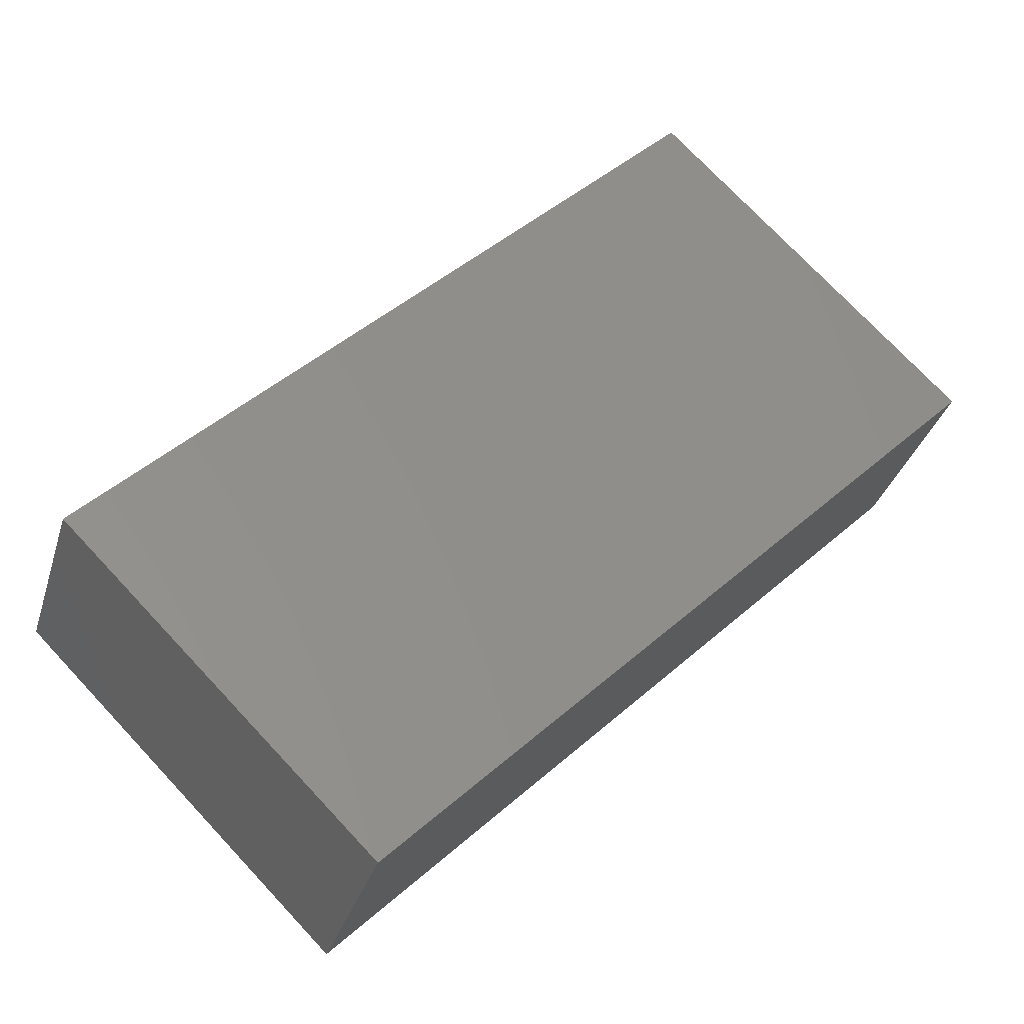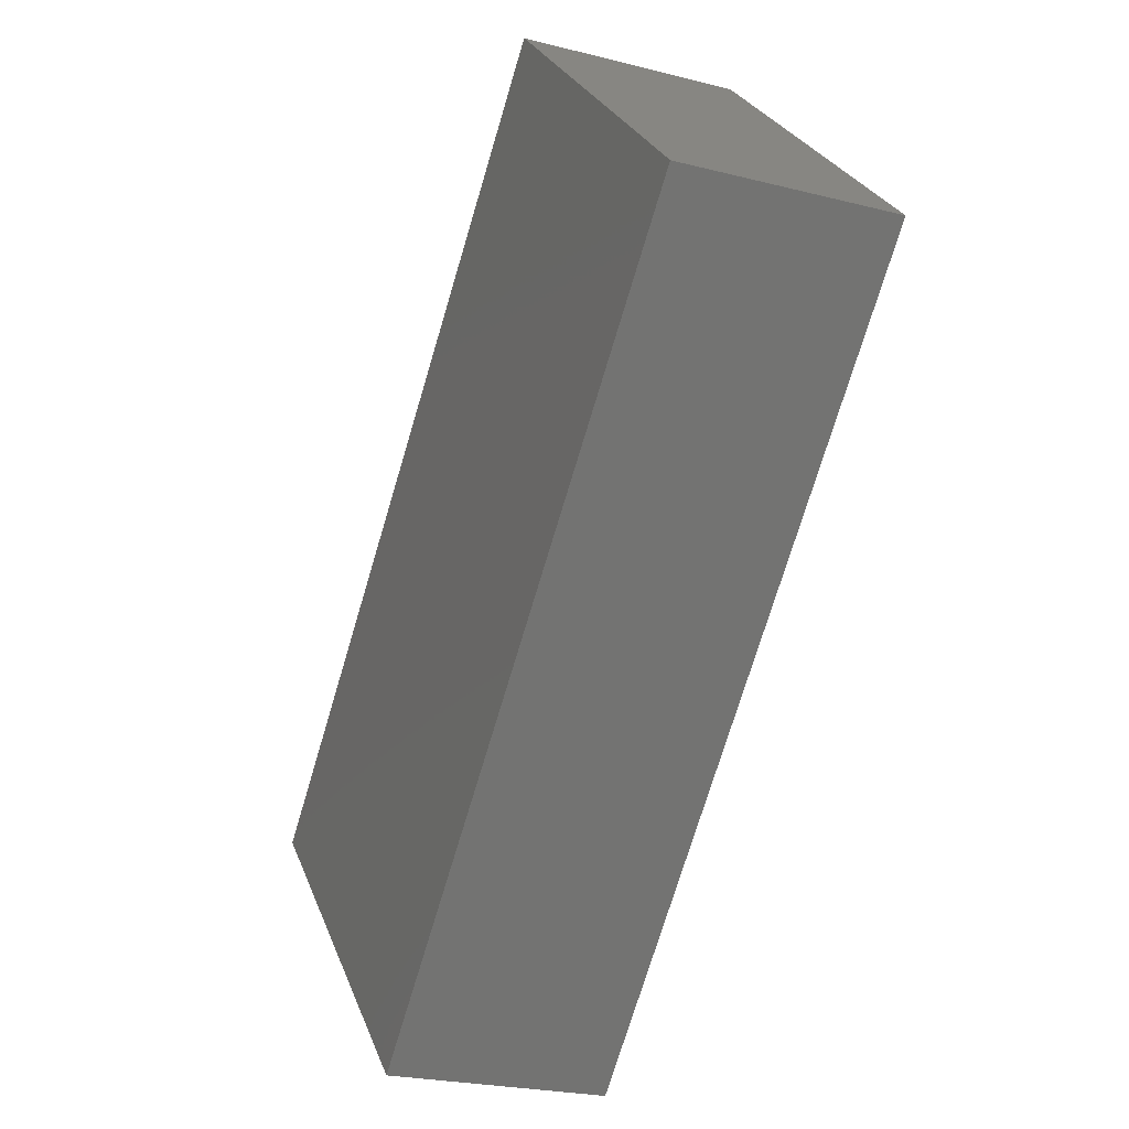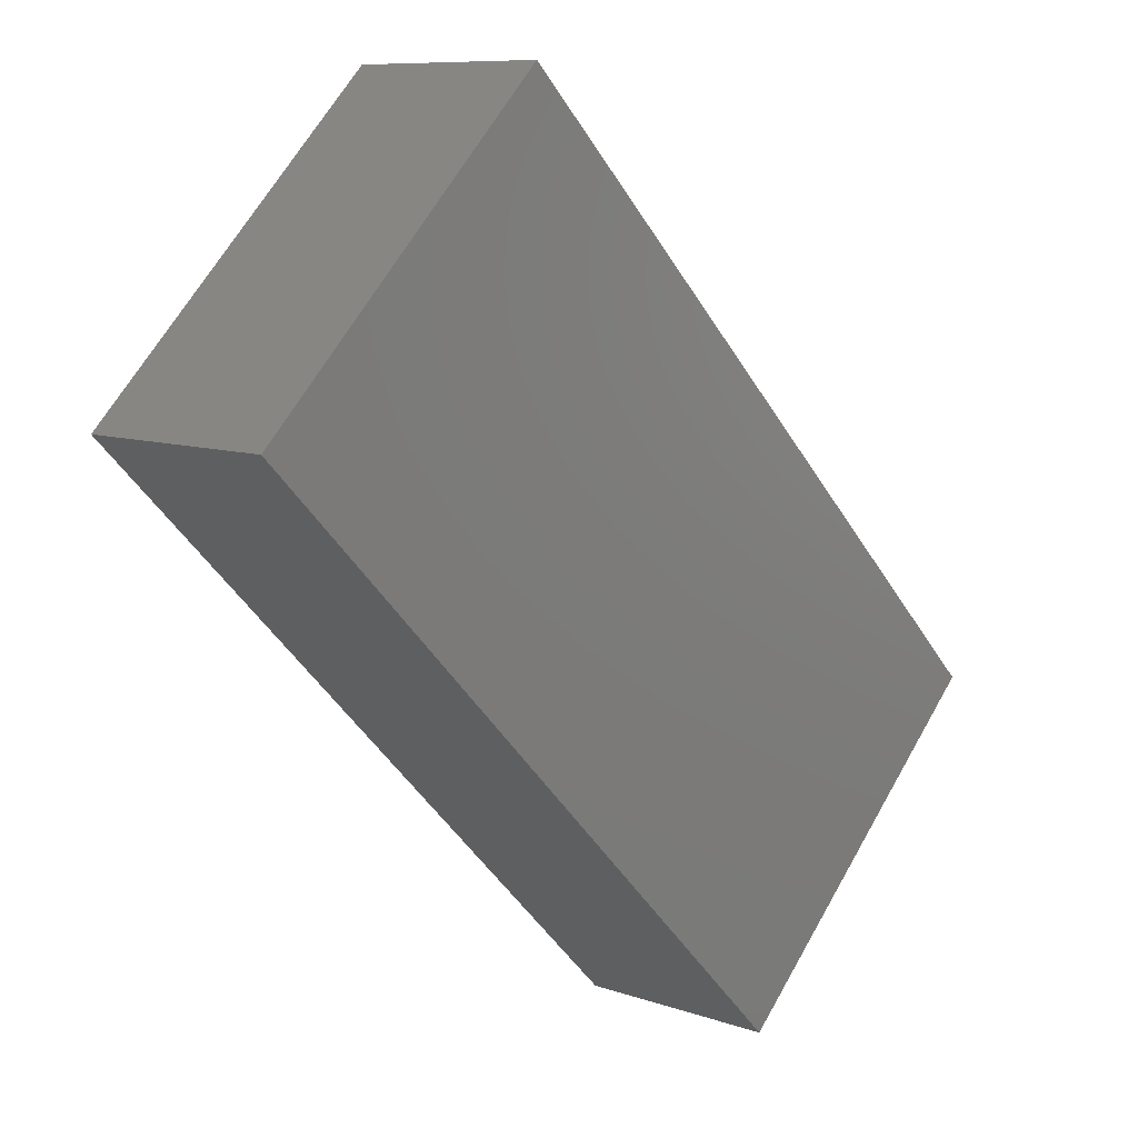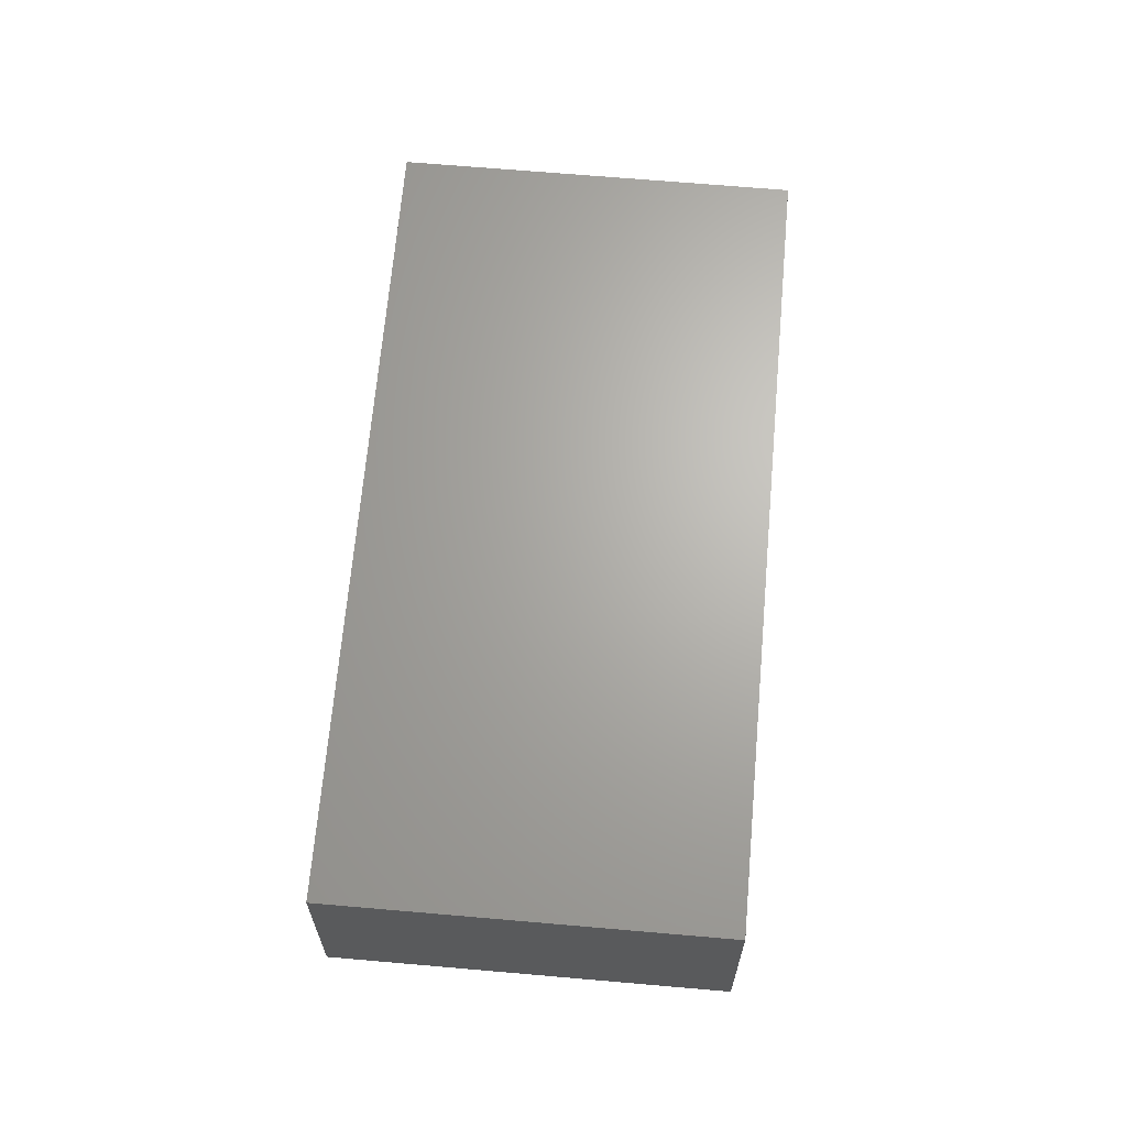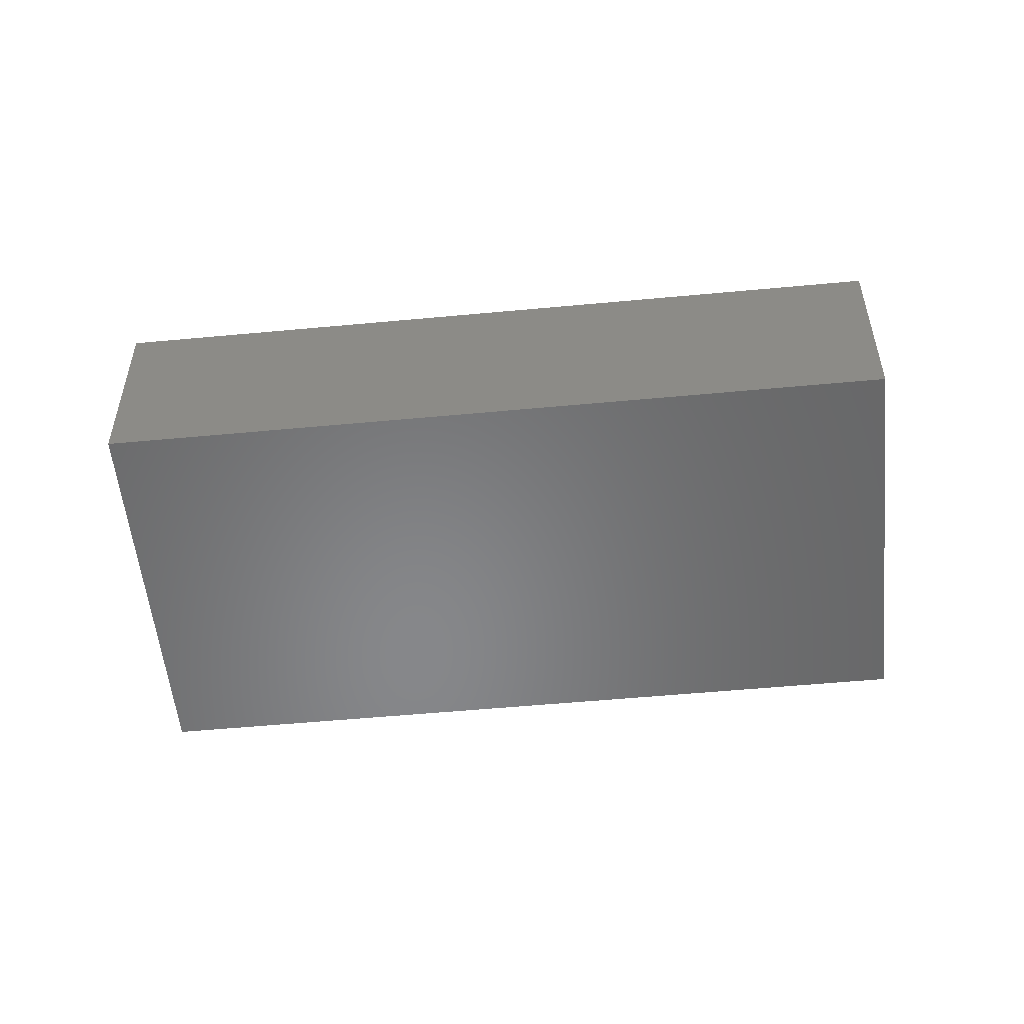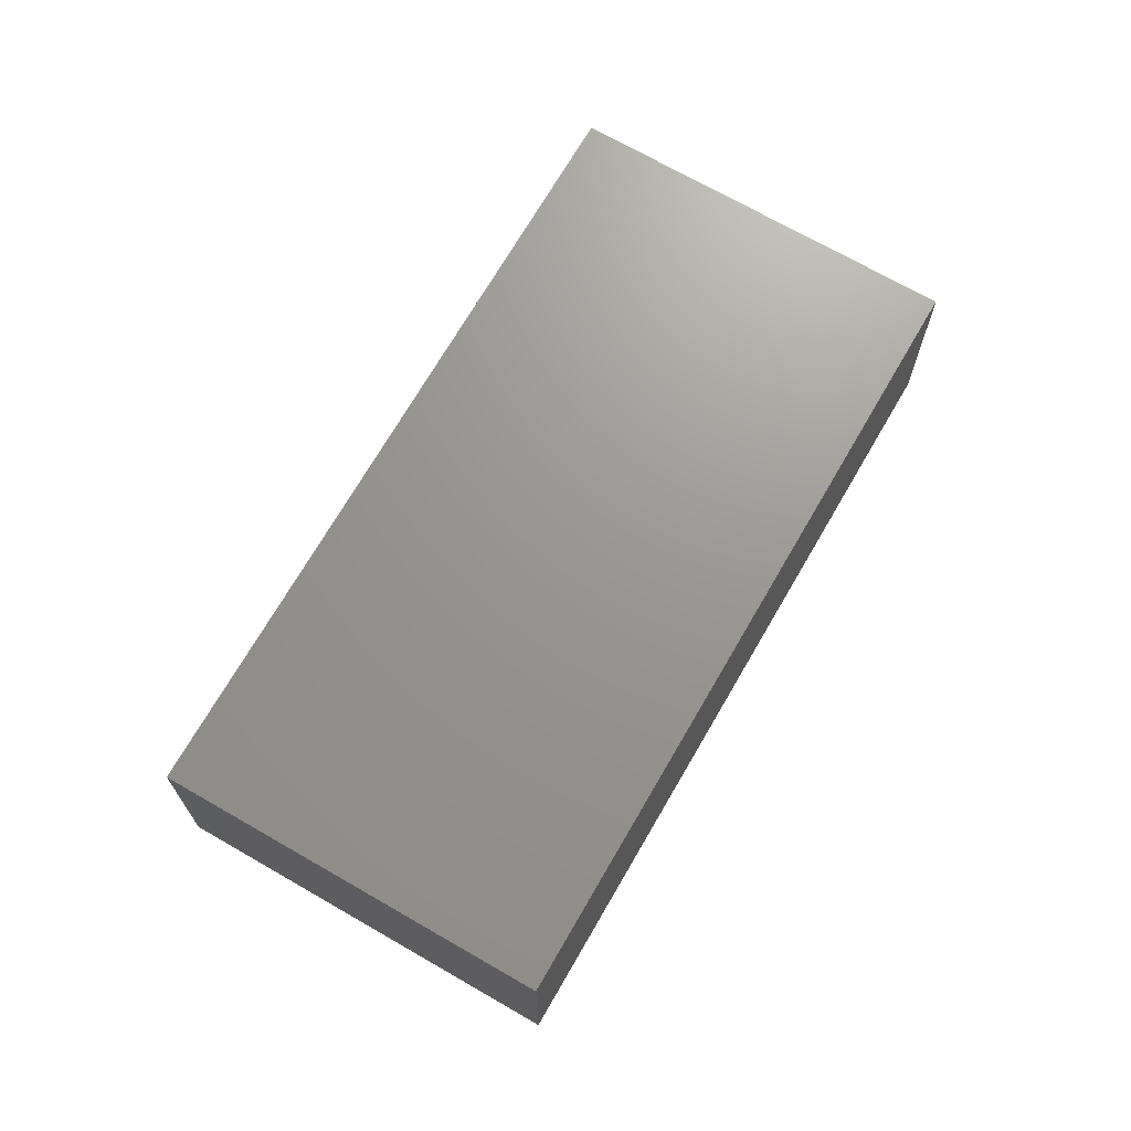
<metadata>
{"format":"stl","ext":"stl","renderer":"f3d","projection":"perspective","resolution":1024,"background":"white","views":[{"elev":-32.5,"azim":-15.7,"up":"+Y"},{"elev":-23.2,"azim":66.4,"up":"+Y"},{"elev":8.9,"azim":133.5,"up":"+Y"},{"elev":66.3,"azim":140.0,"up":"+Z"},{"elev":-54.1,"azim":-129.3,"up":"+Z"},{"elev":70.2,"azim":165.0,"up":"+Z"}]}
</metadata>
<code>
# stl→obj: 8 verts, 12 faces
v -14.14 0 5
v -14.14 0 -5
v 0 -14.14 5
v 14.14 28.28 5
v 14.14 28.28 -5
v 28.28 14.14 5
v 0 -14.14 -5
v 28.28 14.14 -5
f 1 2 3
f 4 5 1
f 1 6 4
f 3 2 7
f 3 6 1
f 6 8 4
f 5 8 2
f 1 5 2
f 4 8 5
f 2 8 7
f 3 8 6
f 7 8 3

</code>
